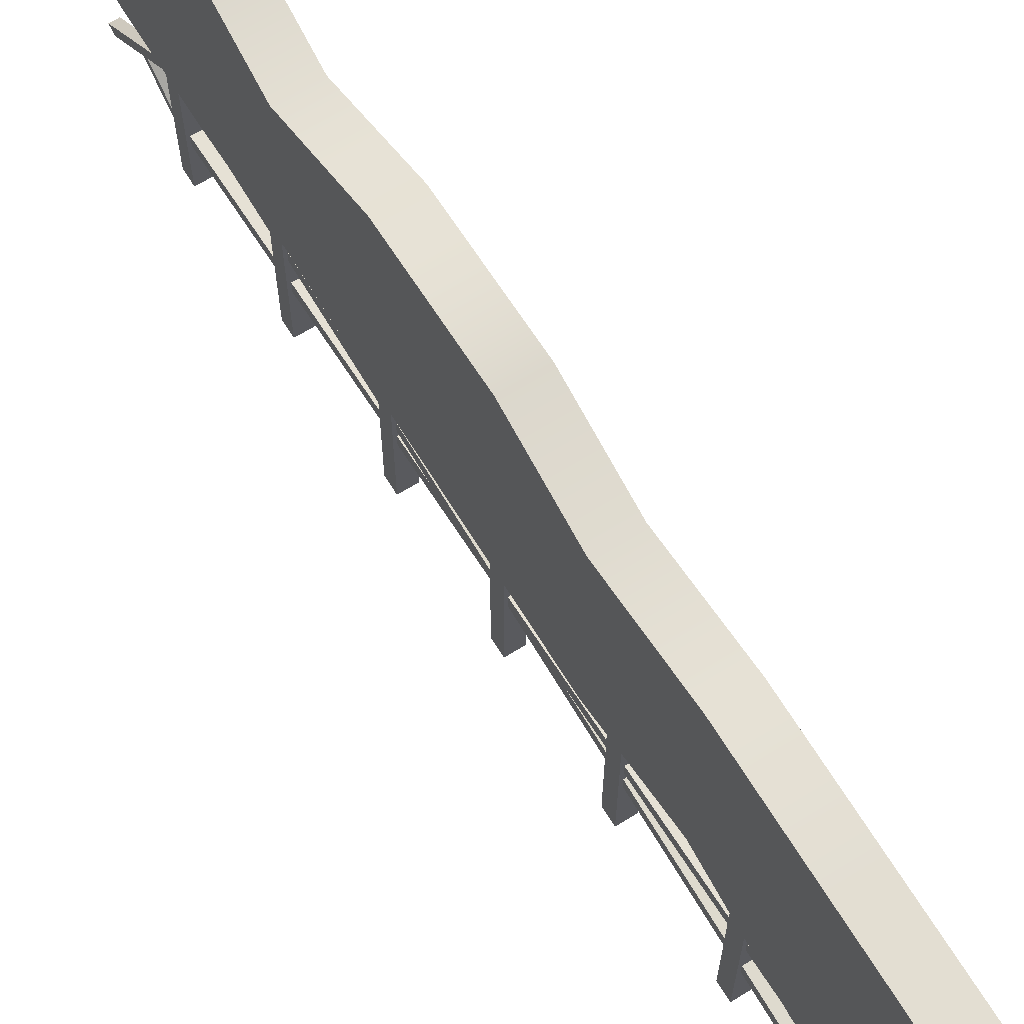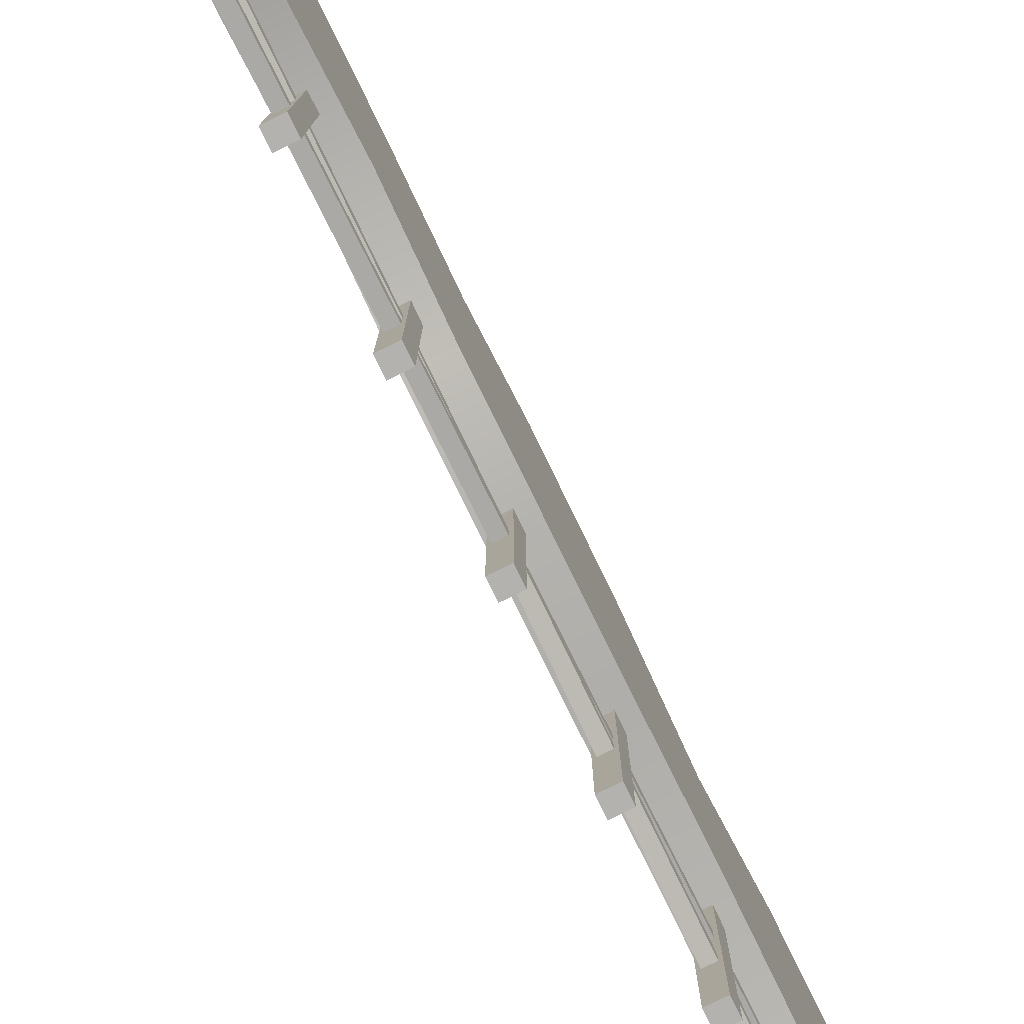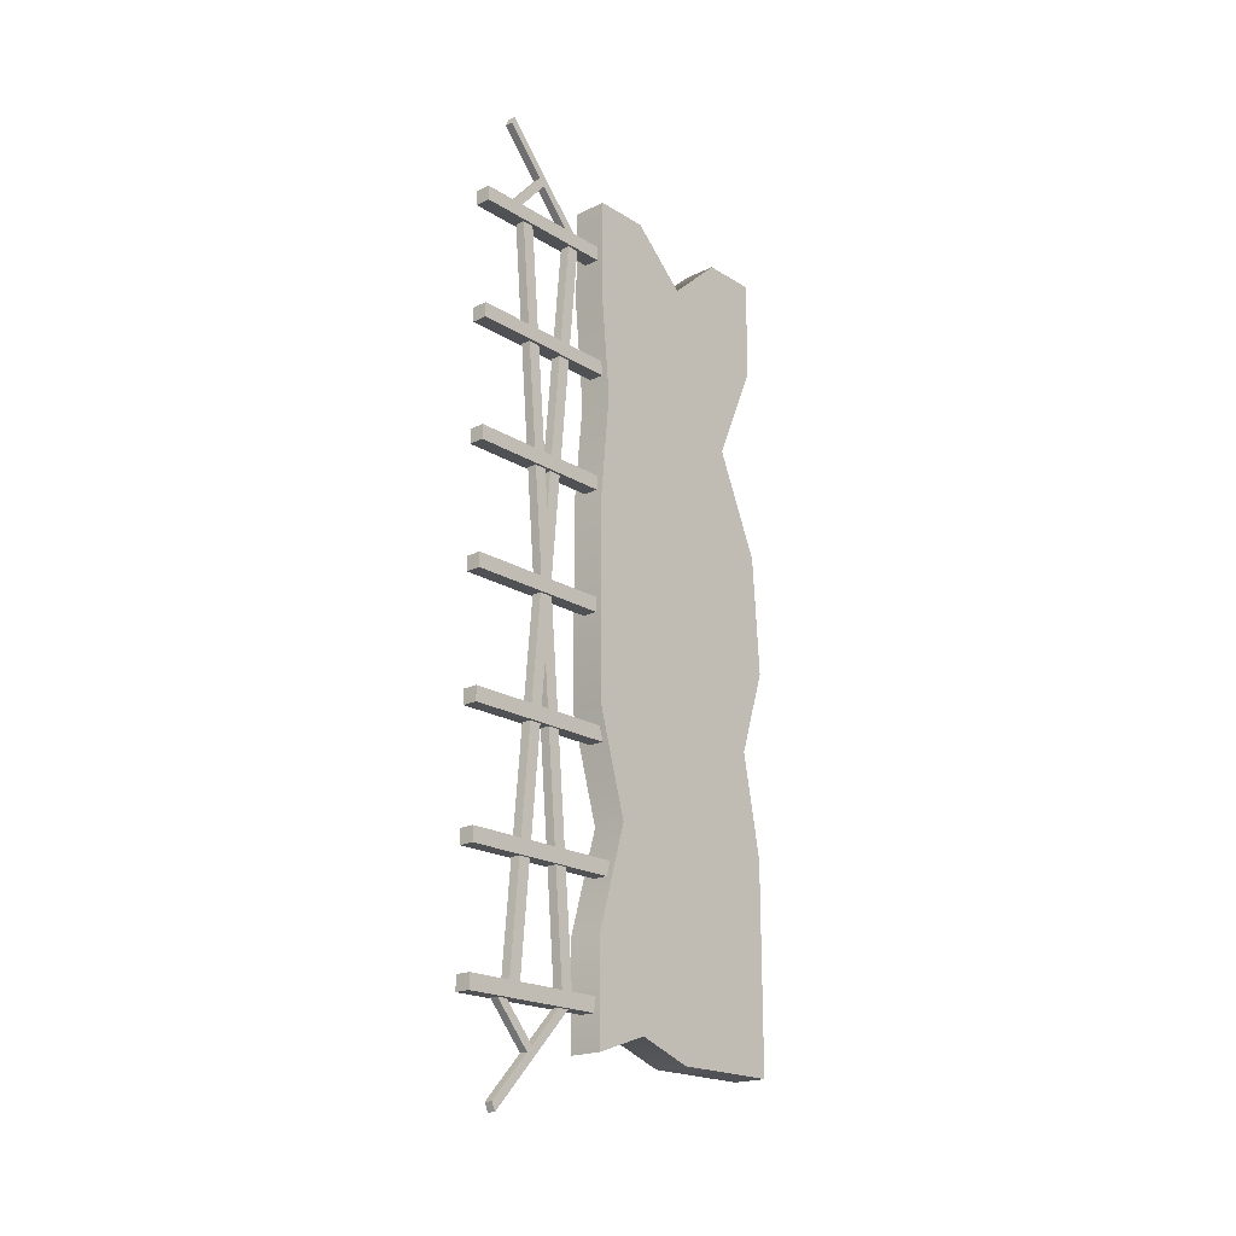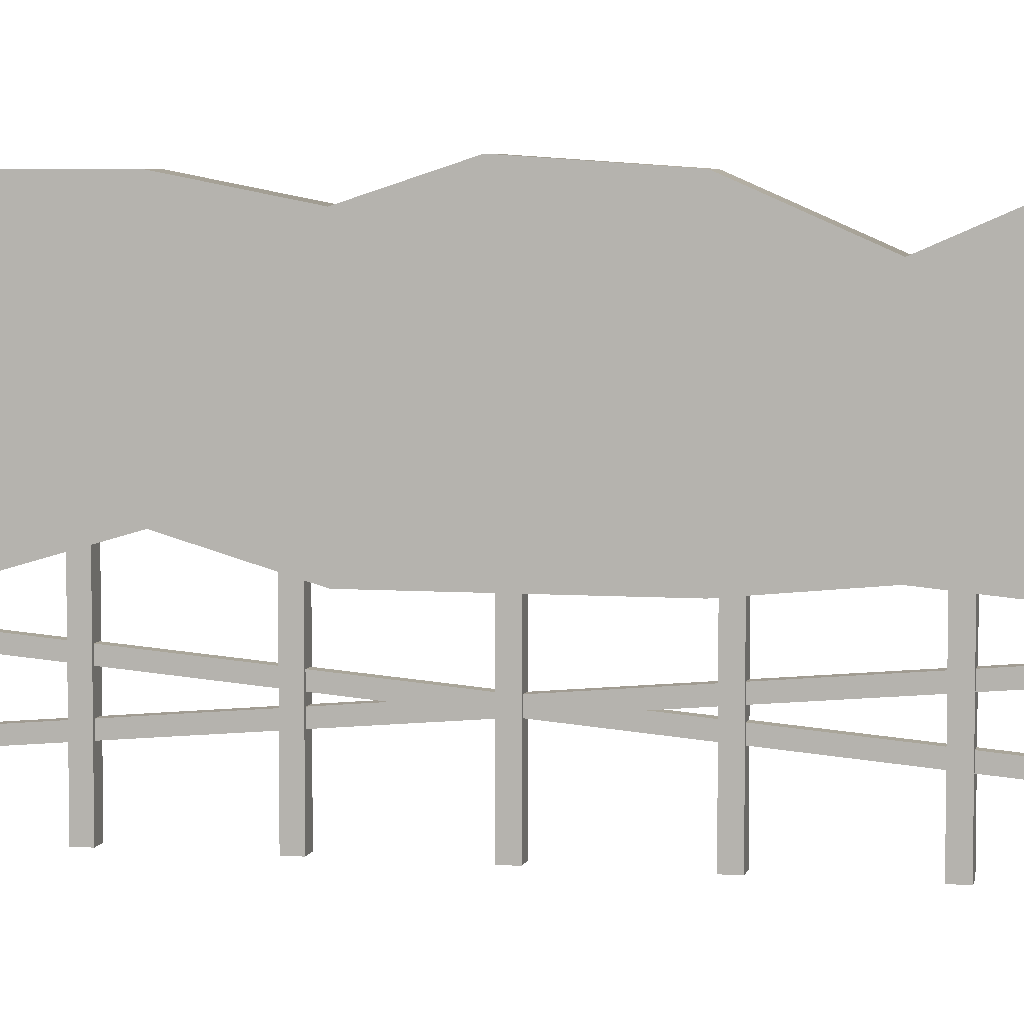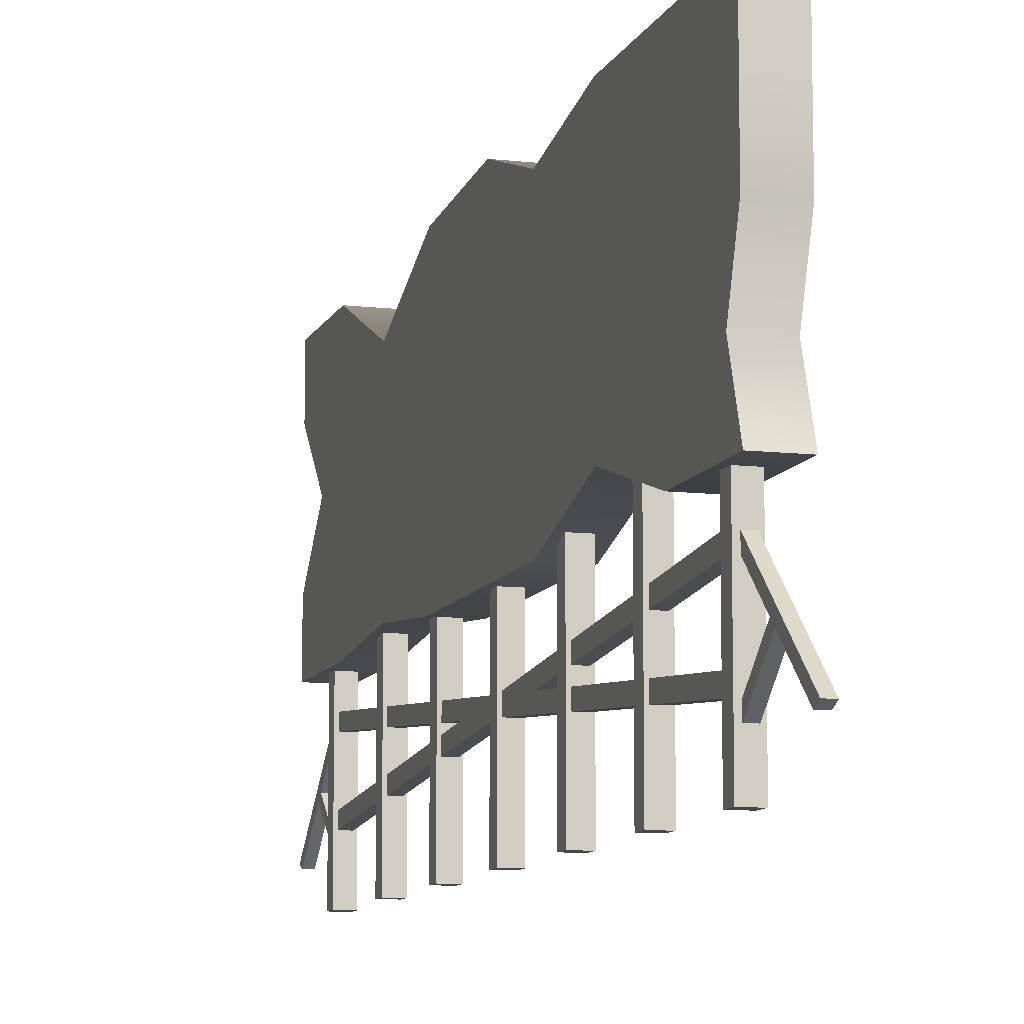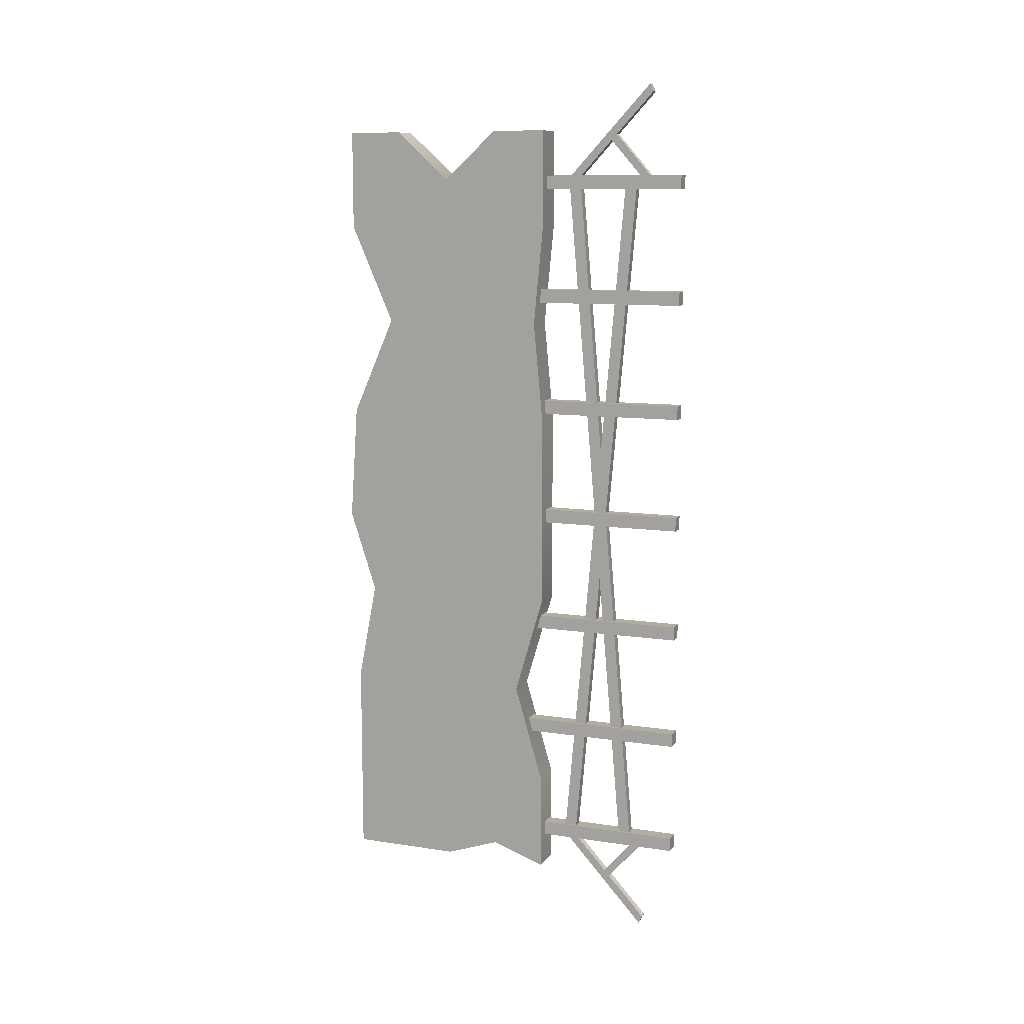
<metadata>
{"format":"obj","ext":"obj","renderer":"f3d","projection":"perspective","resolution":1024,"background":"white","views":[{"elev":67.4,"azim":148.3,"up":"+Y"},{"elev":-79.8,"azim":-153.8,"up":"+Y"},{"elev":-20.1,"azim":41.7,"up":"+Z"},{"elev":5.4,"azim":-77.4,"up":"+Y"},{"elev":-9.9,"azim":163.5,"up":"+Y"},{"elev":10.3,"azim":-68.8,"up":"+Z"}]}
</metadata>
<code>
v  -234.3 -3.466 371.1
v  -234.3 -3.466 369.9
v  -233 -3.466 369.9
v  -233 -3.466 371.1
v  -234.3 12.06 371.1
v  -233 12.06 371.1
v  -233 12.06 369.9
v  -234.3 12.06 369.9
v  -234.3 -3.466 381.6
v  -234.3 -3.466 380.4
v  -233 -3.466 380.4
v  -233 -3.466 381.6
v  -234.3 12.06 381.6
v  -233 12.06 381.6
v  -233 12.06 380.4
v  -234.3 12.06 380.4
v  -234.3 -3.466 392.1
v  -234.3 -3.466 390.9
v  -233 -3.466 390.9
v  -233 -3.466 392.1
v  -234.3 12.06 392.1
v  -233 12.06 392.1
v  -233 12.06 390.9
v  -234.3 12.06 390.9
v  -234.3 -3.466 402.6
v  -234.3 -3.466 401.4
v  -233 -3.466 401.4
v  -233 -3.466 402.6
v  -234.3 12.06 402.6
v  -233 12.06 402.6
v  -233 12.06 401.4
v  -234.3 12.06 401.4
v  -234.3 -3.466 360.6
v  -234.3 -3.466 359.4
v  -233 -3.466 359.4
v  -233 -3.466 360.6
v  -234.3 12.06 360.6
v  -233 12.06 360.6
v  -233 12.06 359.4
v  -234.3 12.06 359.4
v  -234.3 -3.466 350.1
v  -234.3 -3.466 348.9
v  -233 -3.466 348.9
v  -233 -3.466 350.1
v  -234.3 12.06 350.1
v  -233 12.06 350.1
v  -233 12.06 348.9
v  -234.3 12.06 348.9
v  -234.3 -3.466 339.6
v  -234.3 -3.466 338.4
v  -233 -3.466 338.4
v  -233 -3.466 339.6
v  -234.3 12.06 339.6
v  -233 12.06 339.6
v  -233 12.06 338.4
v  -234.3 12.06 338.4
v  -234.1 1.849 401.9
v  -234.1 0.7832 401.8
v  -233.2 0.7832 401.8
v  -233.2 1.849 401.9
v  -234.1 7.331 339.2
v  -233.2 7.331 339.2
v  -233.2 6.265 339.1
v  -234.1 6.265 339.1
v  -234.1 7.274 401.8
v  -234.1 6.208 401.9
v  -233.2 6.208 401.9
v  -233.2 7.274 401.8
v  -234.1 1.792 339.1
v  -233.2 1.792 339.1
v  -233.2 0.7267 339.2
v  -234.1 0.7267 339.2
v  -234 -0.6515 331.1
v  -234 -0.3255 330.4
v  -233.3 -0.3255 330.4
v  -233.3 -0.6515 331.1
v  -234 7.046 339.5
v  -233.3 7.046 339.5
v  -233.3 7.372 338.8
v  -234 7.372 338.8
v  -233.3 -0.6515 338.8
v  -233.3 -0.3255 339.5
v  -234 -0.3255 339.5
v  -234 -0.6515 338.8
v  -233.3 3.234 334.3
v  -234 3.234 334.3
v  -234 3.56 335
v  -233.3 3.56 335
v  -233.3 -0.6515 410.1
v  -233.3 -0.3255 410.7
v  -234 -0.3255 410.7
v  -234 -0.6515 410.1
v  -233.3 7.046 401.7
v  -234 7.046 401.7
v  -234 7.372 402.4
v  -233.3 7.372 402.4
v  -234 -0.6515 402.4
v  -234 -0.3255 401.7
v  -233.3 -0.3255 401.7
v  -233.3 -0.6515 402.4
v  -234 3.234 406.8
v  -233.3 3.234 406.8
v  -233.3 3.56 406.1
v  -234 3.56 406.1
o Box140
g Box140
f 1 2 3
f 3 4 1
f 5 6 7
f 7 8 5
f 1 4 6
f 6 5 1
f 4 3 7
f 7 6 4
f 3 2 8
f 8 7 3
f 2 1 5
f 5 8 2
f 9 10 11
f 11 12 9
f 13 14 15
f 15 16 13
f 9 12 14
f 14 13 9
f 12 11 15
f 15 14 12
f 11 10 16
f 16 15 11
f 10 9 13
f 13 16 10
f 17 18 19
f 19 20 17
f 21 22 23
f 23 24 21
f 17 20 22
f 22 21 17
f 20 19 23
f 23 22 20
f 19 18 24
f 24 23 19
f 18 17 21
f 21 24 18
f 25 26 27
f 27 28 25
f 29 30 31
f 31 32 29
f 25 28 30
f 30 29 25
f 28 27 31
f 31 30 28
f 27 26 32
f 32 31 27
f 26 25 29
f 29 32 26
f 33 34 35
f 35 36 33
f 37 38 39
f 39 40 37
f 33 36 38
f 38 37 33
f 36 35 39
f 39 38 36
f 35 34 40
f 40 39 35
f 34 33 37
f 37 40 34
f 41 42 43
f 43 44 41
f 45 46 47
f 47 48 45
f 41 44 46
f 46 45 41
f 44 43 47
f 47 46 44
f 43 42 48
f 48 47 43
f 42 41 45
f 45 48 42
f 49 50 51
f 51 52 49
f 53 54 55
f 55 56 53
f 49 52 54
f 54 53 49
f 52 51 55
f 55 54 52
f 51 50 56
f 56 55 51
f 50 49 53
f 53 56 50
f 57 58 59
f 59 60 57
f 61 62 63
f 63 64 61
f 57 60 62
f 62 61 57
f 60 59 63
f 63 62 60
f 59 58 64
f 64 63 59
f 58 57 61
f 61 64 58
f 65 66 67
f 67 68 65
f 69 70 71
f 71 72 69
f 65 68 70
f 70 69 65
f 68 67 71
f 71 70 68
f 67 66 72
f 72 71 67
f 66 65 69
f 69 72 66
f 73 74 75
f 75 76 73
f 77 78 79
f 79 80 77
f 73 76 78
f 78 77 73
f 76 75 79
f 79 78 76
f 75 74 80
f 80 79 75
f 74 73 77
f 77 80 74
f 81 82 83
f 83 84 81
f 85 86 87
f 87 88 85
f 81 84 86
f 86 85 81
f 84 83 87
f 87 86 84
f 83 82 88
f 88 87 83
f 82 81 85
f 85 88 82
f 89 90 91
f 91 92 89
f 93 94 95
f 95 96 93
f 89 92 94
f 94 93 89
f 92 91 95
f 95 94 92
f 91 90 96
f 96 95 91
f 90 89 93
f 93 96 90
f 97 98 99
f 99 100 97
f 101 102 103
f 103 104 101
f 97 100 102
f 102 101 97
f 100 99 103
f 103 102 100
f 99 98 104
f 104 103 99
f 98 97 101
f 101 104 98
v  -235.4 9.462 371.1
v  -232.4 9.462 371.1
v  -232.4 9.462 380
v  -235.4 9.462 380
v  -232.4 29.66 369.6
v  -235.4 29.66 369.6
v  -235.4 28.95 380
v  -232.4 28.95 380
v  -232.4 19.21 402.3
v  -235.4 19.21 402.3
v  -235.4 14.33 406.7
v  -232.4 14.33 406.7
v  -232.4 19.21 371.1
v  -232.4 19.21 380
v  -232.4 14.33 380
v  -232.4 14.33 371.1
v  -235.4 19.21 335.5
v  -232.4 19.21 335.5
v  -232.4 14.33 337.2
v  -235.4 14.33 337.2
v  -235.4 19.21 371.1
v  -235.4 19.21 362.2
v  -235.4 14.33 362.2
v  -235.4 14.33 371.1
v  -235.4 9.462 335.5
v  -232.4 9.462 335.5
v  -232.4 9.462 344.4
v  -235.4 9.462 344.4
v  -232.4 12.08 353.3
v  -235.4 12.08 353.3
v  -232.4 9.462 362.2
v  -235.4 9.462 362.2
v  -232.4 9.462 406.7
v  -235.4 9.462 406.7
v  -235.4 9.462 397.8
v  -232.4 9.462 397.8
v  -235.4 10.31 388.9
v  -232.4 10.31 388.9
v  -232.4 28.95 335.5
v  -235.4 28.95 335.5
v  -235.4 28.95 344.4
v  -232.4 28.95 344.4
v  -235.4 28.95 353.3
v  -232.4 28.95 353.3
v  -235.4 27.23 362.2
v  -232.4 27.23 362.2
v  -235.4 28.95 406.7
v  -232.4 28.95 406.7
v  -232.4 28.95 397.8
v  -235.4 28.95 397.8
v  -232.4 25.04 388.9
v  -235.4 25.04 388.9
v  -232.4 19.21 344.4
v  -232.4 14.33 344.4
v  -232.4 19.21 353.3
v  -232.4 16.95 353.3
v  -232.4 19.21 362.2
v  -232.4 14.33 362.2
v  -232.4 19.21 397.8
v  -232.4 24.08 397.8
v  -232.4 24.08 406.7
v  -232.4 19.21 388.9
v  -232.4 22.66 388.9
v  -232.4 24.08 380
v  -235.4 19.21 397.8
v  -235.4 14.33 397.8
v  -235.4 19.21 388.9
v  -235.4 14.33 388.9
v  -235.4 19.21 380
v  -235.4 14.33 380
v  -235.4 19.21 344.4
v  -235.4 24.08 344.4
v  -235.4 24.08 335.5
v  -235.4 19.21 353.3
v  -235.4 24.08 353.3
v  -235.4 24.08 362.2
v  -235.4 24.08 406.7
v  -232.4 24.08 371.1
v  -232.4 24.08 335.5
v  -235.4 24.08 371.1
v  -232.4 24.08 344.4
v  -232.4 24.08 353.3
v  -232.4 24.08 362.2
v  -232.4 14.33 397.8
v  -232.4 14.33 388.9
v  -235.4 24.08 397.8
v  -235.4 22.66 388.9
v  -235.4 24.08 380
v  -235.4 14.33 344.4
v  -235.4 16.95 353.3
o Box136
g Box136
f 105 106 107
f 107 108 105
f 109 110 111
f 111 112 109
f 113 114 115
f 115 116 113
f 117 118 119
f 119 120 117
f 121 122 123
f 123 124 121
f 125 126 127
f 127 128 125
f 129 130 131
f 131 132 129
f 132 131 133
f 133 134 132
f 134 133 135
f 135 136 134
f 136 135 106
f 106 105 136
f 137 138 139
f 139 140 137
f 140 139 141
f 141 142 140
f 142 141 108
f 108 107 142
f 143 144 145
f 145 146 143
f 146 145 147
f 147 148 146
f 148 147 149
f 149 150 148
f 150 149 110
f 110 109 150
f 151 152 153
f 153 154 151
f 154 153 155
f 155 156 154
f 156 155 112
f 112 111 156
f 122 157 158
f 158 123 122
f 157 159 160
f 160 158 157
f 159 161 162
f 162 160 159
f 161 117 120
f 120 162 161
f 113 163 164
f 164 165 113
f 163 166 167
f 167 164 163
f 166 118 168
f 168 167 166
f 114 169 170
f 170 115 114
f 169 171 172
f 172 170 169
f 171 173 174
f 174 172 171
f 173 125 128
f 128 174 173
f 121 175 176
f 176 177 121
f 175 178 179
f 179 176 175
f 178 126 180
f 180 179 178
f 152 151 181
f 181 165 152
f 165 181 114
f 114 113 165
f 138 137 116
f 116 115 138
f 109 112 168
f 168 182 109
f 182 168 118
f 118 117 182
f 107 106 120
f 120 119 107
f 144 143 183
f 183 177 144
f 177 183 122
f 122 121 177
f 130 129 124
f 124 123 130
f 110 149 180
f 180 184 110
f 184 180 126
f 126 125 184
f 136 105 128
f 128 127 136
f 143 146 185
f 185 183 143
f 183 185 157
f 157 122 183
f 131 130 123
f 123 158 131
f 146 148 186
f 186 185 146
f 185 186 159
f 159 157 185
f 133 131 158
f 158 160 133
f 148 150 187
f 187 186 148
f 186 187 161
f 161 159 186
f 135 133 160
f 160 162 135
f 150 109 182
f 182 187 150
f 187 182 117
f 117 161 187
f 106 135 162
f 162 120 106
f 137 140 188
f 188 116 137
f 116 188 163
f 163 113 116
f 153 152 165
f 165 164 153
f 140 142 189
f 189 188 140
f 188 189 166
f 166 163 188
f 155 153 164
f 164 167 155
f 142 107 119
f 119 189 142
f 189 119 118
f 118 166 189
f 112 155 167
f 167 168 112
f 151 154 190
f 190 181 151
f 181 190 169
f 169 114 181
f 139 138 115
f 115 170 139
f 154 156 191
f 191 190 154
f 190 191 171
f 171 169 190
f 141 139 170
f 170 172 141
f 156 111 192
f 192 191 156
f 191 192 173
f 173 171 191
f 108 141 172
f 172 174 108
f 111 110 184
f 184 192 111
f 192 184 125
f 125 173 192
f 105 108 174
f 174 128 105
f 129 132 193
f 193 124 129
f 124 193 175
f 175 121 124
f 145 144 177
f 177 176 145
f 132 134 194
f 194 193 132
f 193 194 178
f 178 175 193
f 147 145 176
f 176 179 147
f 134 136 127
f 127 194 134
f 194 127 126
f 126 178 194
f 149 147 179
f 179 180 149

</code>
